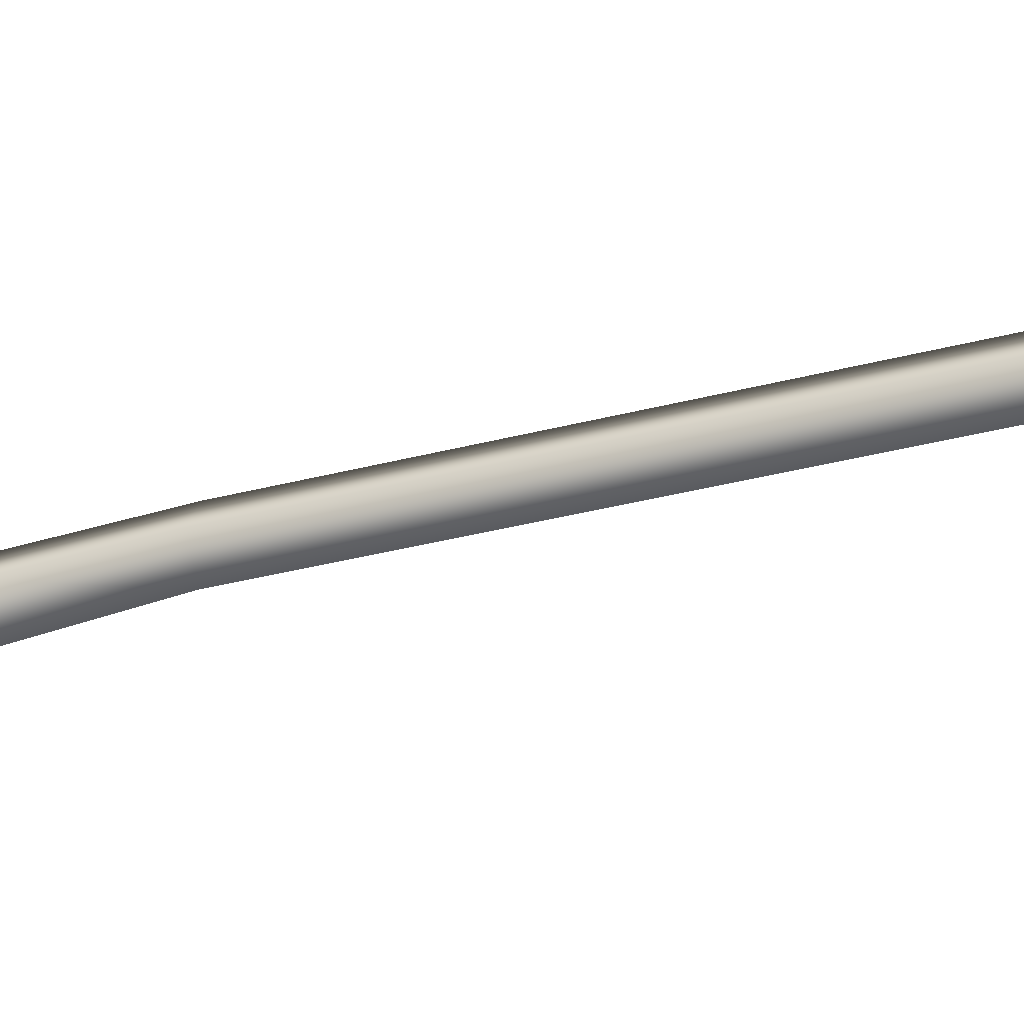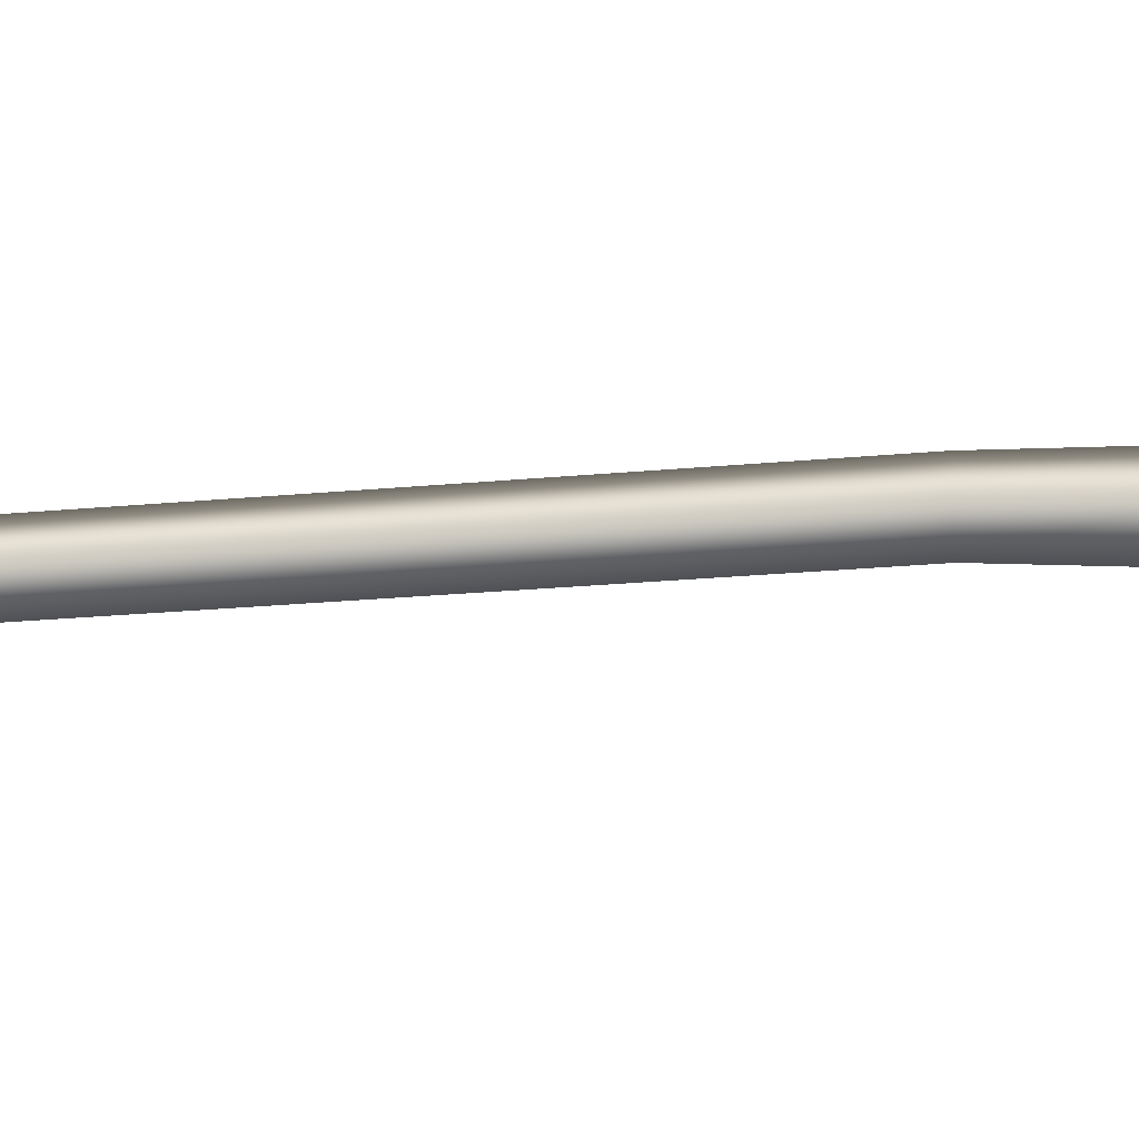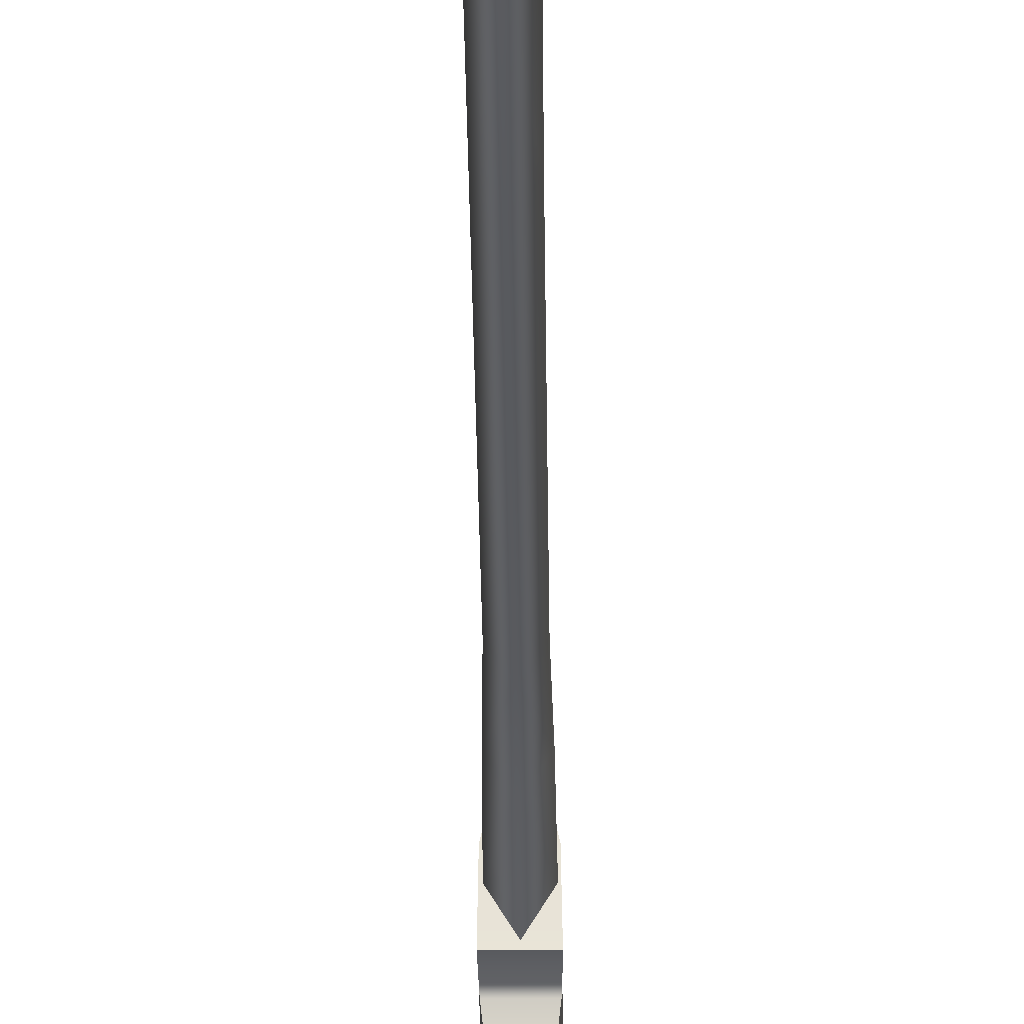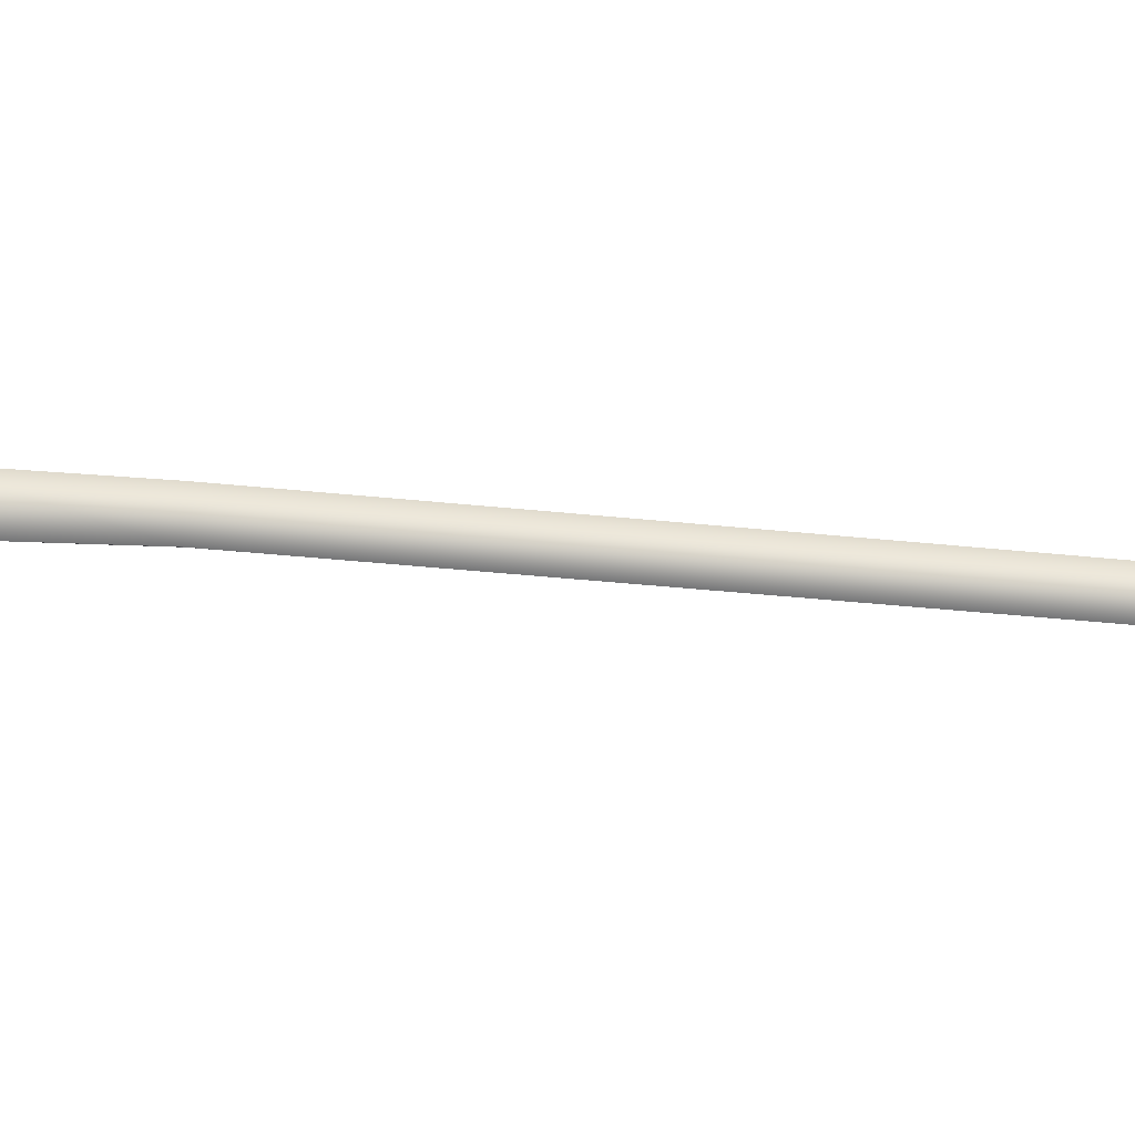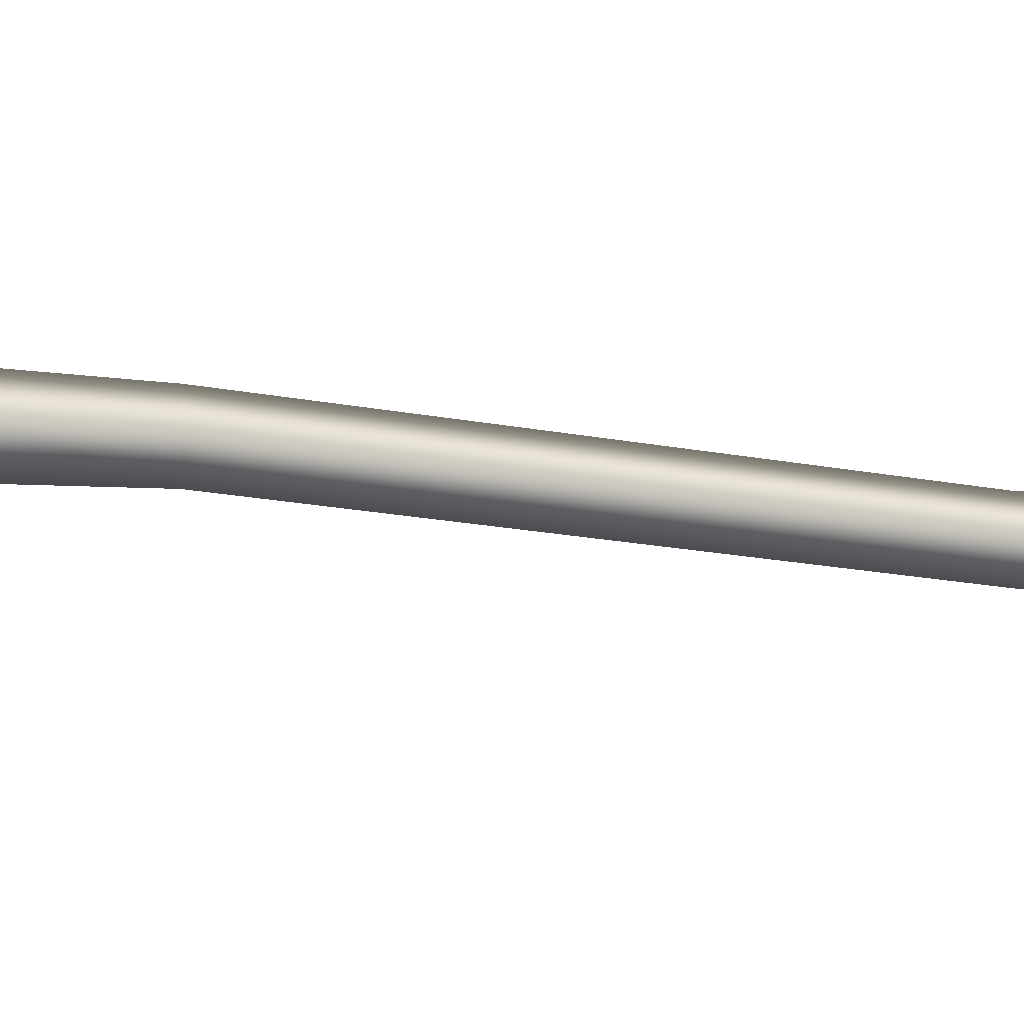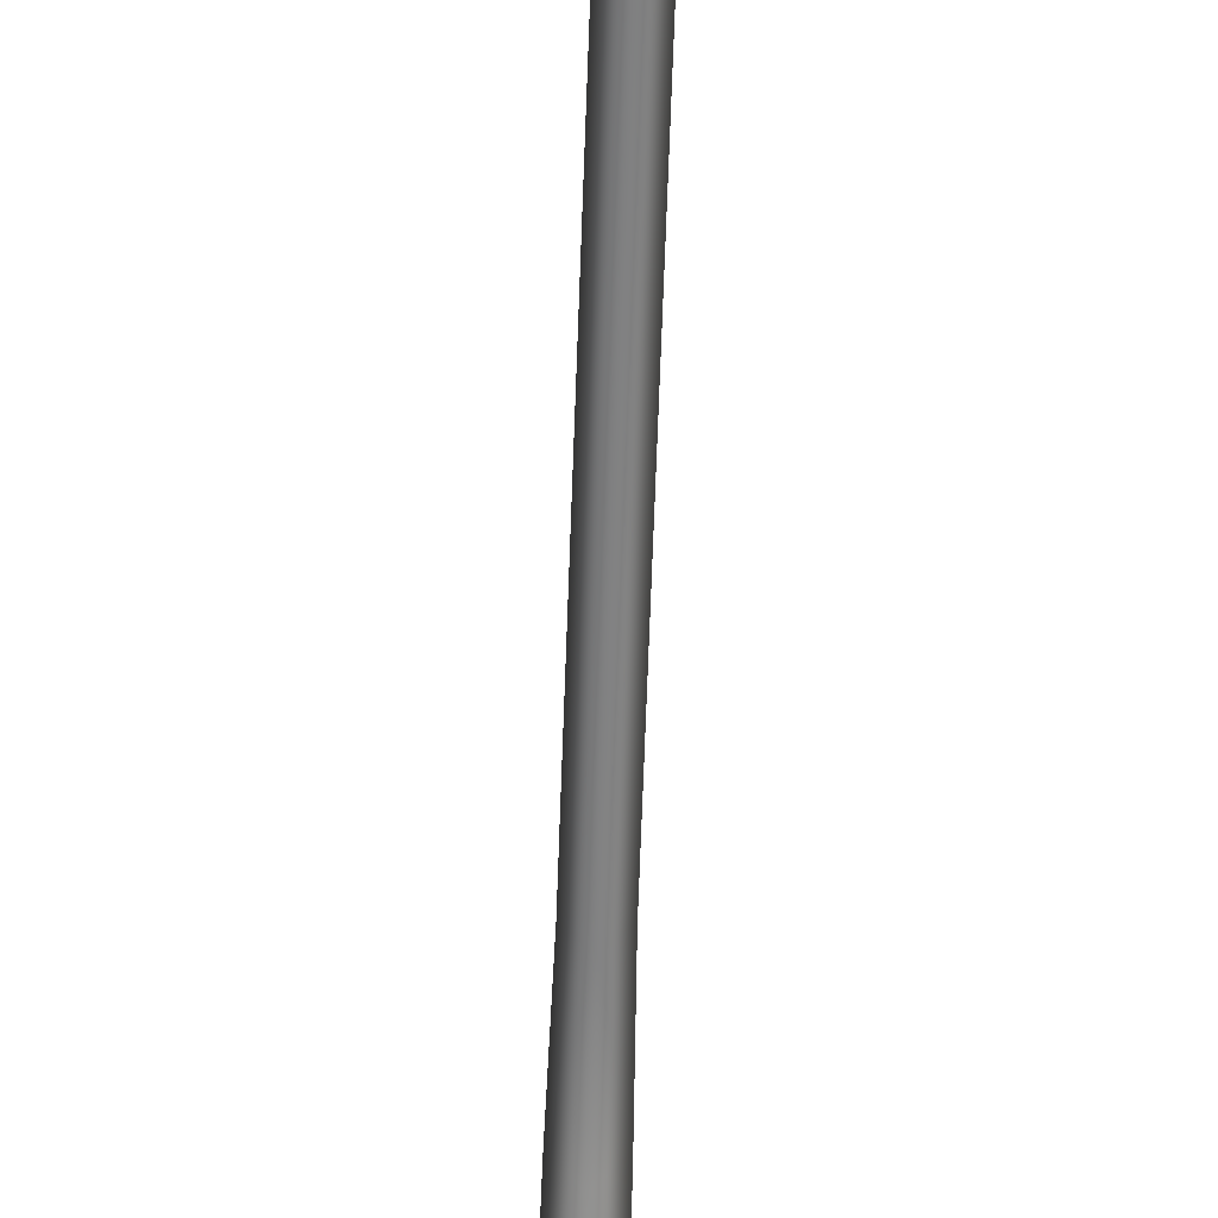
<metadata>
{"format":"obj","ext":"obj","renderer":"f3d","projection":"perspective","resolution":1024,"background":"white","views":[{"elev":-31.6,"azim":-67.8,"up":"+Z"},{"elev":-20.1,"azim":98.3,"up":"+Z"},{"elev":-29.7,"azim":0.6,"up":"+Z"},{"elev":-56.6,"azim":-95.1,"up":"+Z"},{"elev":-15.6,"azim":-111.6,"up":"+Z"},{"elev":-59.0,"azim":-1.9,"up":"+Z"}]}
</metadata>
<code>
v  38.19 -579.5 81.97
v  0.818 -579.5 21.71
v  0.8182 425.3 35.51
v  40.37 425.3 95.25
v  0.8181 691.8 146.1
v  0.8182 425.3 153.8
v  45.65 691.8 83.2
v  0.8181 988 128
v  49.04 988 41.11
v  0.818 -579.5 138.8
v  -38.74 425.3 95.25
v  -36.55 -579.5 81.97
v  0.8179 -946.7 38.16
v  38.18 -946.7 98.24
v  -47.4 988 41.11
v  0.8181 988.2 -39.35
v  0.8181 691.8 14.85
v  -44.01 691.8 83.2
v  -36.54 -946.7 98.24
v  0.8179 -946.7 154.6
v  0.8179 -1185 58.71
v  40.67 -1216 127.5
v  0.8179 -1180 223.8
v  -39.04 -1216 127.5
v  18.57 1179 -295.8
v  6.496 1111 -341.8
v  -6.496 1111 -341.8
v  -18.57 1179 -295.8
v  -53.9 1096 -53.57
v  53.9 1096 -53.57
v  54.93 988.6 -52.25
v  -54.93 988.6 -52.25
v  37.18 1109 -208.7
v  -37.18 1109 -208.7
v  -52.84 1109 -66.9
v  52.84 1109 -66.9
v  52.62 987.5 96.58
v  -52.62 987.5 96.58
v  52.58 1260 97.27
v  24.51 1260 223.5
v  24.38 977.6 223.2
v  -5.857 937.3 383.9
v  -24.38 977.6 223.2
v  5.857 937.3 383.9
v  -52.58 1260 97.27
v  -24.51 1260 223.5
v  -42.27 1250 -174.7
v  42.27 1250 -174.7
v  55.16 1269 -34.06
v  -55.16 1269 -34.06
v  0.0001 934.4 394.7
v  2.974 1027 418.1
v  0.0001 1027 428.9
v  1.571 1120 429.3
v  2.973 1215 418.6
v  0.0001 1215 429.4
v  0.0001 1120 439.7
v  0.0001 1301 394
v  5.871 1298 383.3
v  -1.571 1120 429.3
v  -2.974 1027 418.1
v  -2.973 1215 418.6
v  -5.87 1298 383.3
g LODC
f 1 2 3
f 3 4 1
f 5 6 4
f 4 7 5
f 8 5 7
f 7 9 8
f 10 6 11
f 11 12 10
f 1 4 6
f 6 10 1
f 13 2 1
f 1 14 13
f 15 16 17
f 17 18 15
f 7 4 3
f 3 17 7
f 17 16 9
f 9 7 17
f 3 11 18
f 18 17 3
f 2 12 11
f 11 3 2
f 19 20 10
f 10 12 19
f 21 13 14
f 14 22 21
f 11 6 5
f 5 18 11
f 10 20 14
f 14 1 10
f 18 5 8
f 8 15 18
f 23 24 22
f 22 24 21
f 25 26 27
f 27 28 25
f 29 30 31
f 31 32 29
f 27 26 33
f 33 34 27
f 30 29 35
f 35 36 30
f 37 38 32
f 32 31 37
f 37 39 40
f 40 41 37
f 42 43 41
f 41 44 42
f 45 46 40
f 40 39 45
f 37 41 43
f 43 38 37
f 25 28 47
f 47 48 25
f 34 33 36
f 36 35 34
f 45 39 49
f 49 50 45
f 48 47 50
f 50 49 48
f 25 33 26
f 48 36 33
f 37 31 30
f 30 39 37
f 51 44 52
f 52 53 51
f 54 55 56
f 56 57 54
f 41 52 44
f 53 52 54
f 54 57 53
f 58 56 55
f 55 59 58
f 51 42 44
f 60 43 61
f 38 43 46
f 46 45 38
f 34 28 27
f 34 35 47
f 35 29 50
f 61 42 51
f 51 53 61
f 60 57 56
f 56 62 60
f 53 57 60
f 60 61 53
f 58 63 62
f 62 56 58
f 58 59 63
f 30 49 39
f 38 45 29
f 29 32 38
f 25 48 33
f 34 47 28
f 30 36 49
f 29 45 50
f 48 49 36
f 35 50 47
f 13 19 12
f 12 2 13
f 19 13 21
f 21 24 19
f 19 24 23
f 23 20 19
f 14 20 23
f 23 22 14
f 40 46 63
f 63 59 40
f 40 59 55
f 41 54 52
f 41 40 54
f 40 55 54
f 62 63 46
f 43 42 61
f 60 62 46
f 60 46 43

</code>
